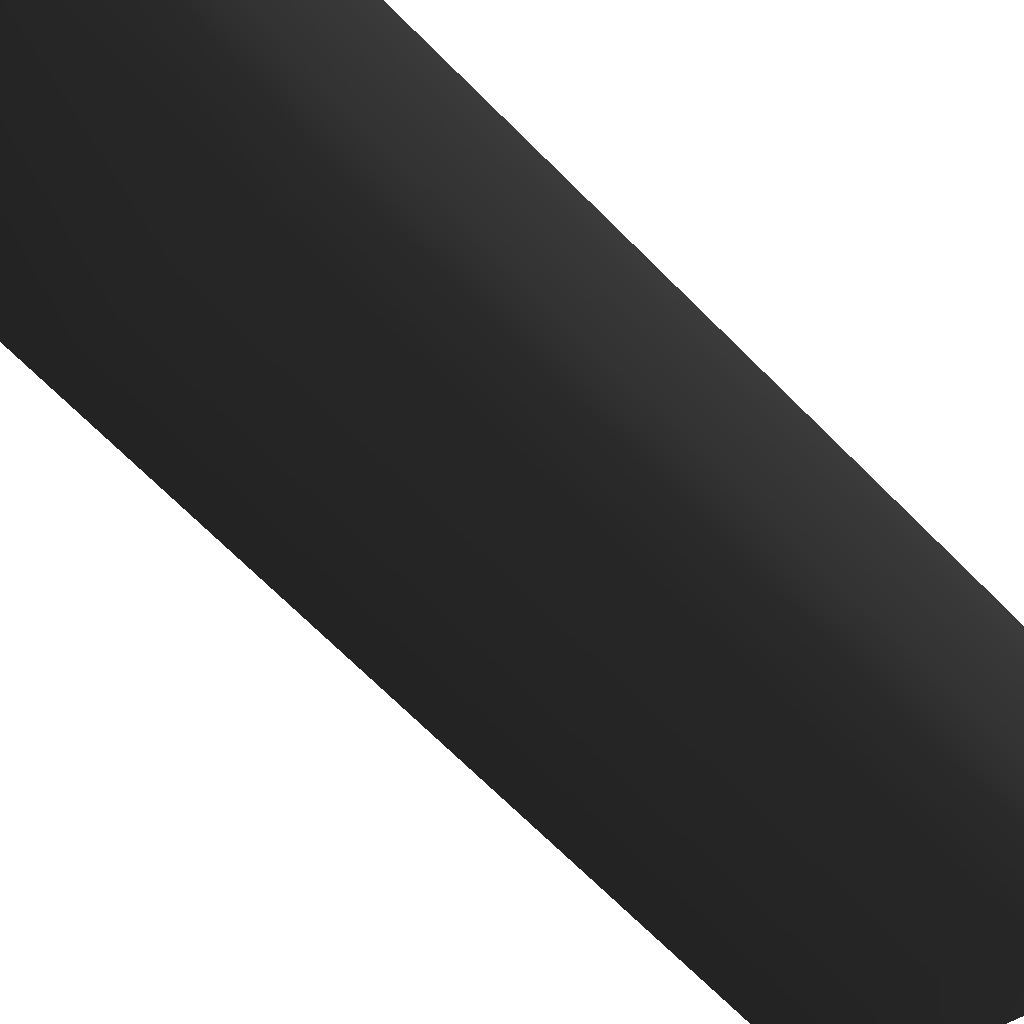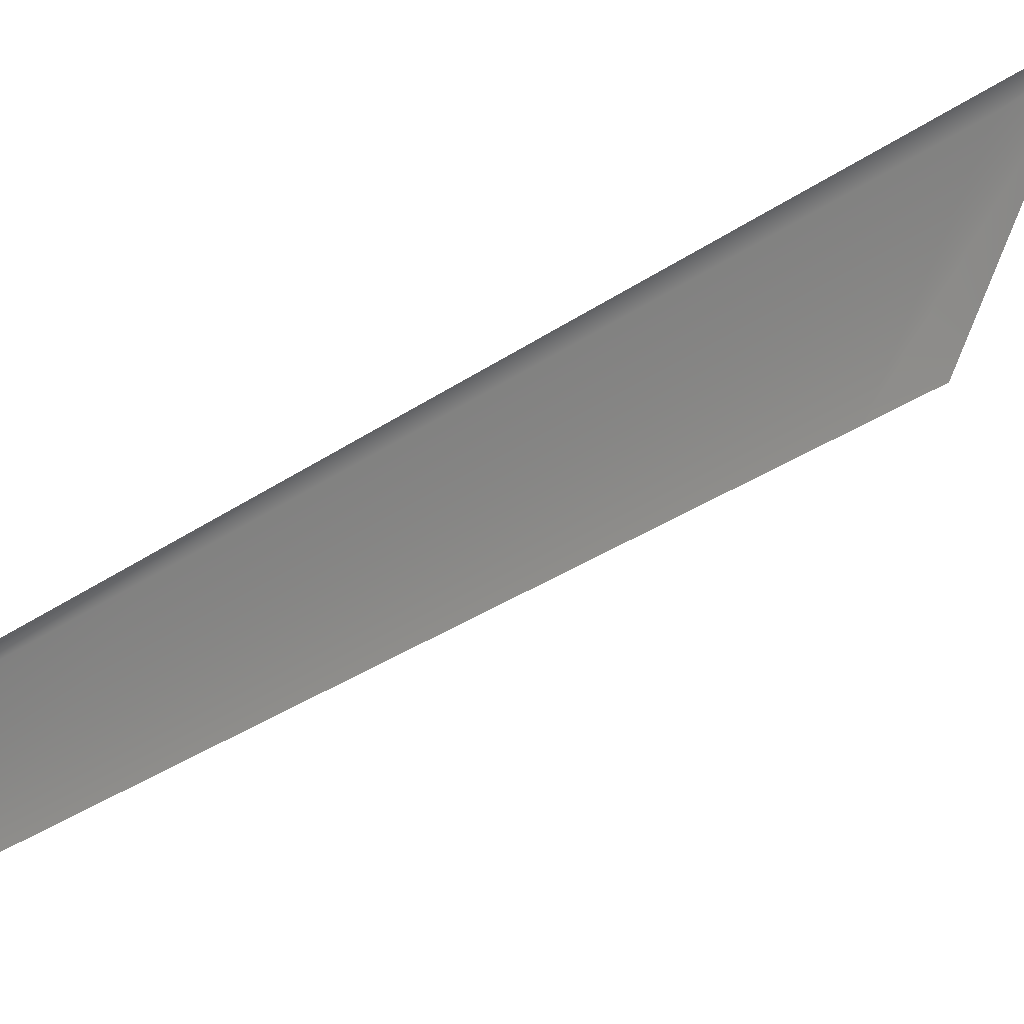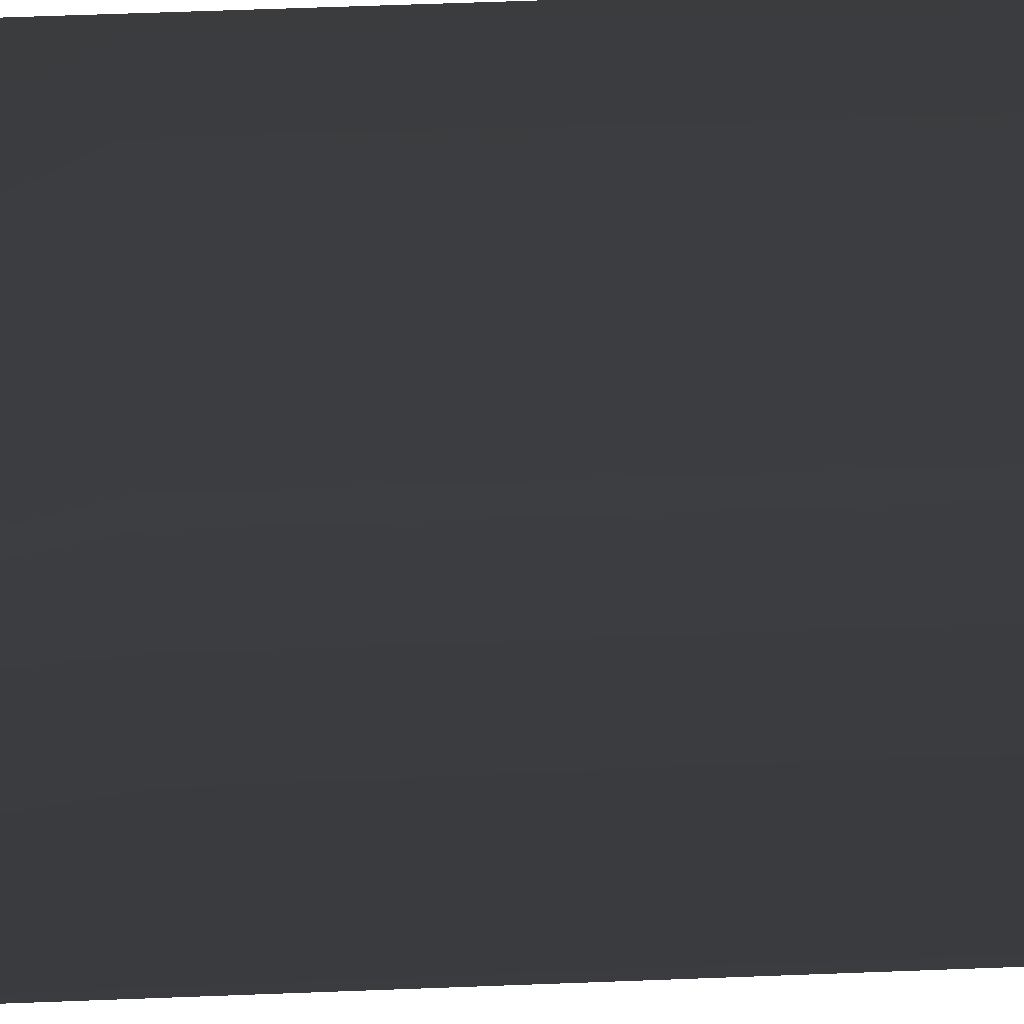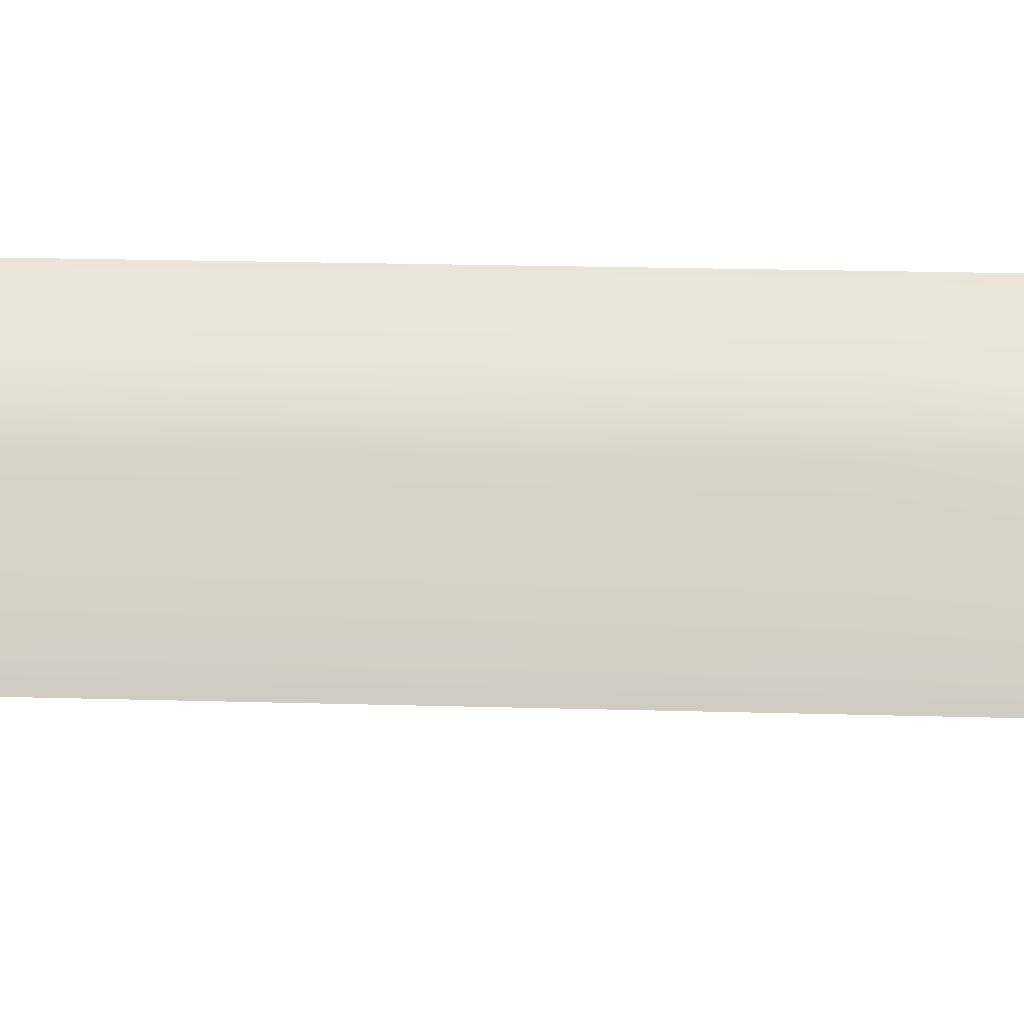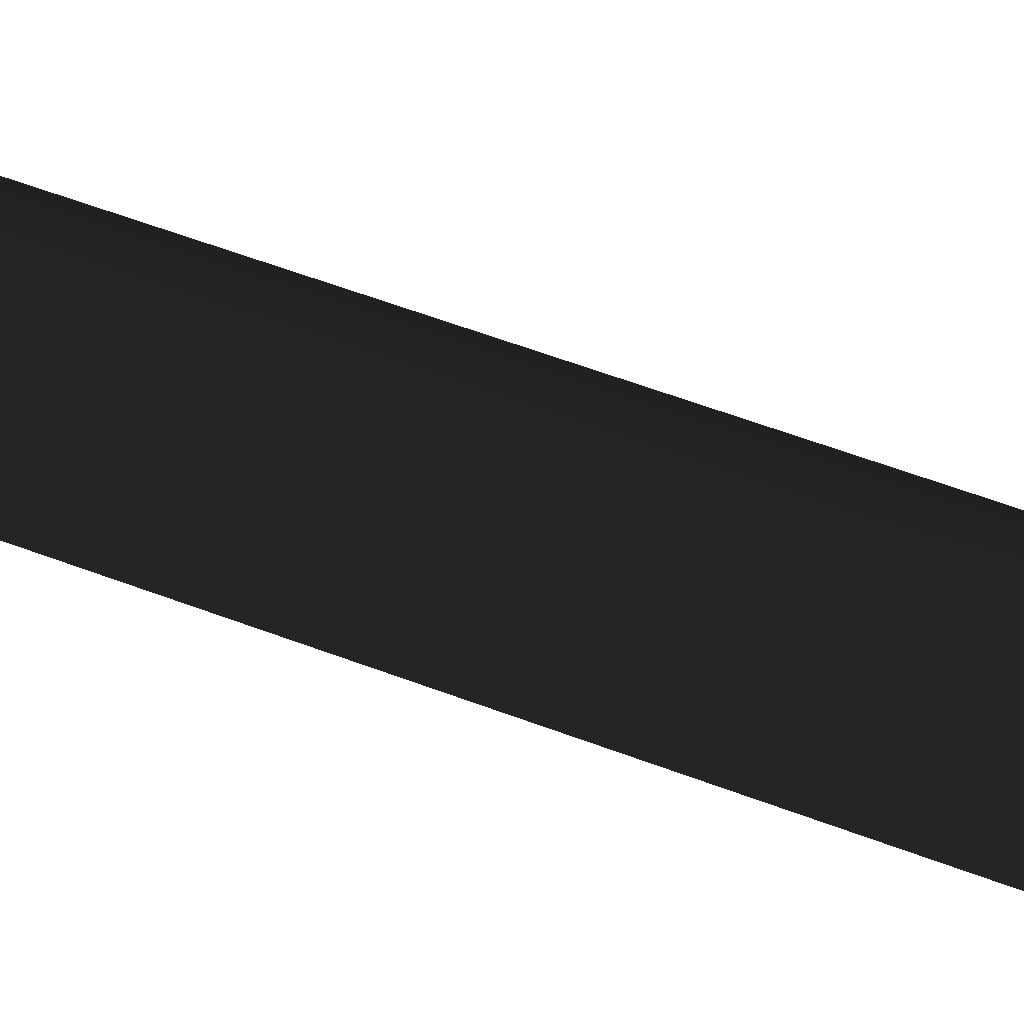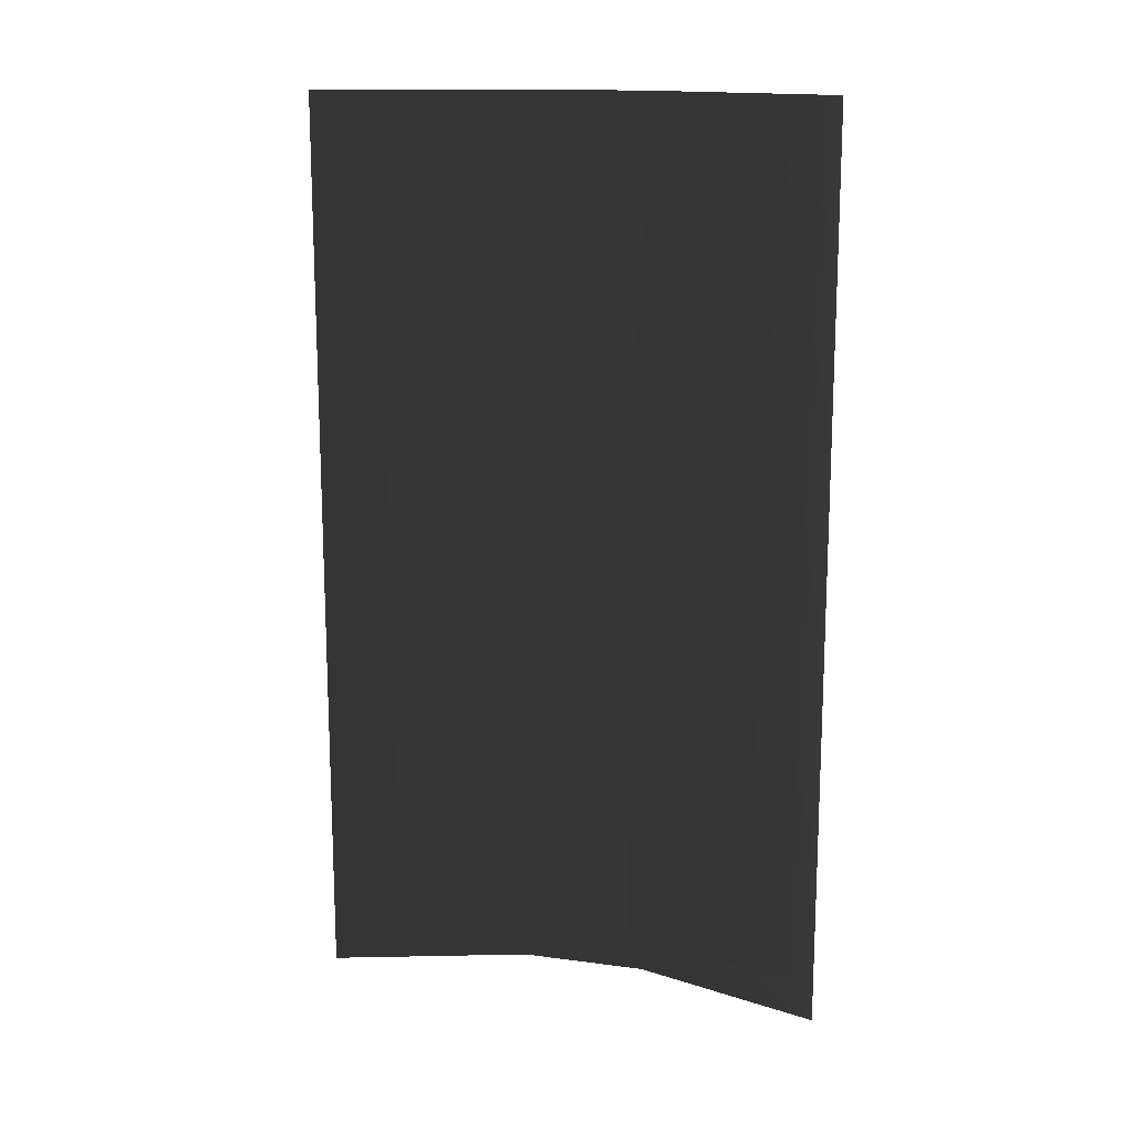
<metadata>
{"format":"obj","ext":"obj","renderer":"f3d","projection":"perspective","resolution":1024,"background":"white","views":[{"elev":-66.8,"azim":-135.6,"up":"+Z"},{"elev":-27.2,"azim":-41.5,"up":"+Z"},{"elev":62.4,"azim":-92.2,"up":"+Z"},{"elev":19.9,"azim":93.1,"up":"+Z"},{"elev":62.7,"azim":110.6,"up":"+Z"},{"elev":15.1,"azim":151.0,"up":"+Y"}]}
</metadata>
<code>
o 810
v -64 650 -64
v -64 634 -64
v -32 634 0
v -32 650 0
v -64 674 -64
v -32 674 0
v -64 698 -64
v -32 698 0
v -64 730 -64
v -32 730 0
v -64 762 -64
v -32 762 0
v -64 794 -64
v -32 794 0
v -64 858 -64
v -32 858 0
v -64 954 -64
v -32 954 0
v 0 858 32
v 0 954 32
v 64 858 64
v 64 954 64
v 0 634 32
v 0 650 32
v 0 674 32
v 0 698 32
v 0 730 32
v 0 762 32
v 0 794 32
v 64 794 64
v 64 634 64
v 64 650 64
v 64 674 64
v 64 698 64
v 64 730 64
v 64 762 64
f 1 2 3
f 1 3 4
f 1 4 5
f 5 4 6
f 5 6 7
f 7 6 8
f 7 8 9
f 9 8 10
f 9 10 11
f 11 10 12
f 11 12 13
f 13 12 14
f 13 14 15
f 15 14 16
f 15 16 17
f 17 16 18
f 18 16 19
f 18 19 20
f 20 19 21
f 20 21 22
f 4 3 23
f 4 23 24
f 4 24 6
f 6 24 25
f 6 25 8
f 8 25 26
f 8 26 10
f 10 26 27
f 10 27 12
f 12 27 28
f 12 28 14
f 14 28 29
f 14 29 16
f 16 29 19
f 19 29 30
f 19 30 21
f 24 23 31
f 24 31 32
f 24 32 25
f 25 32 33
f 25 33 26
f 26 33 34
f 26 34 27
f 27 34 35
f 27 35 28
f 28 35 36
f 28 36 29
f 29 36 30

</code>
